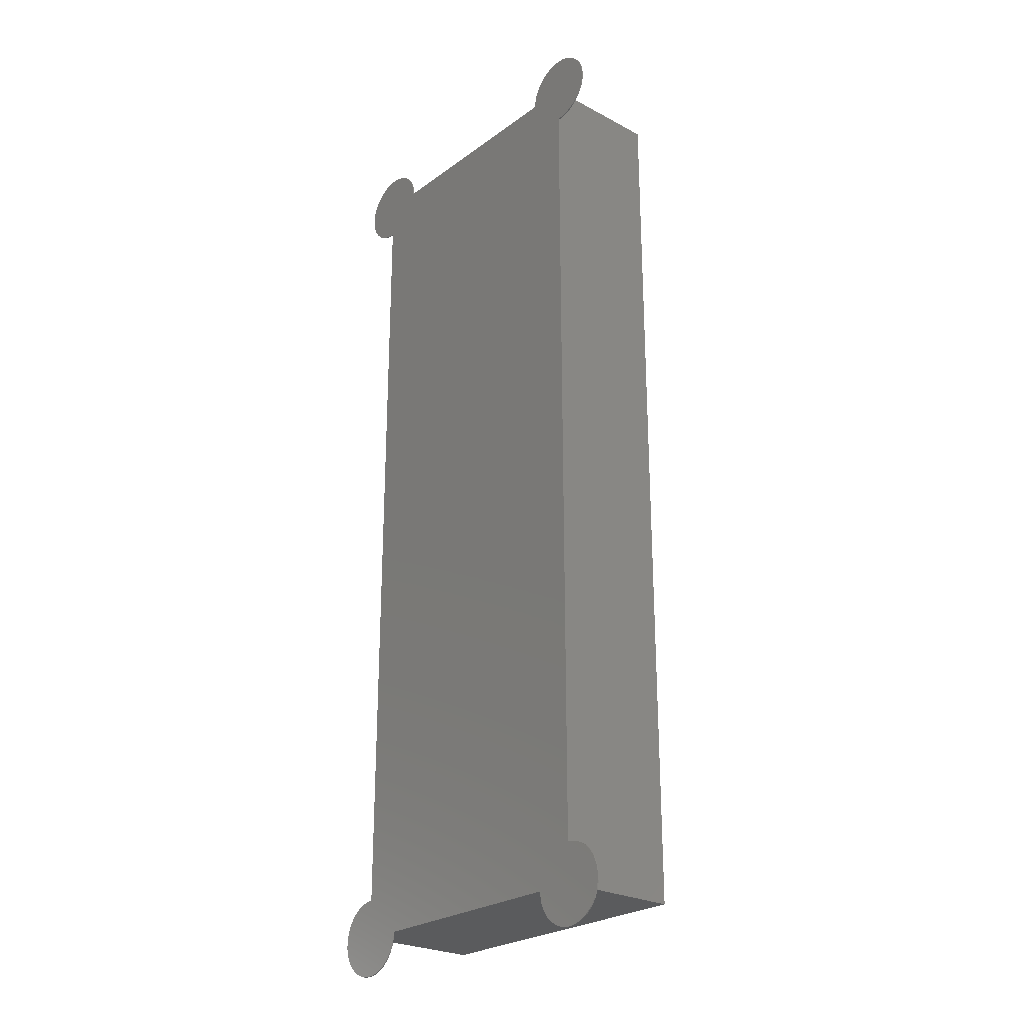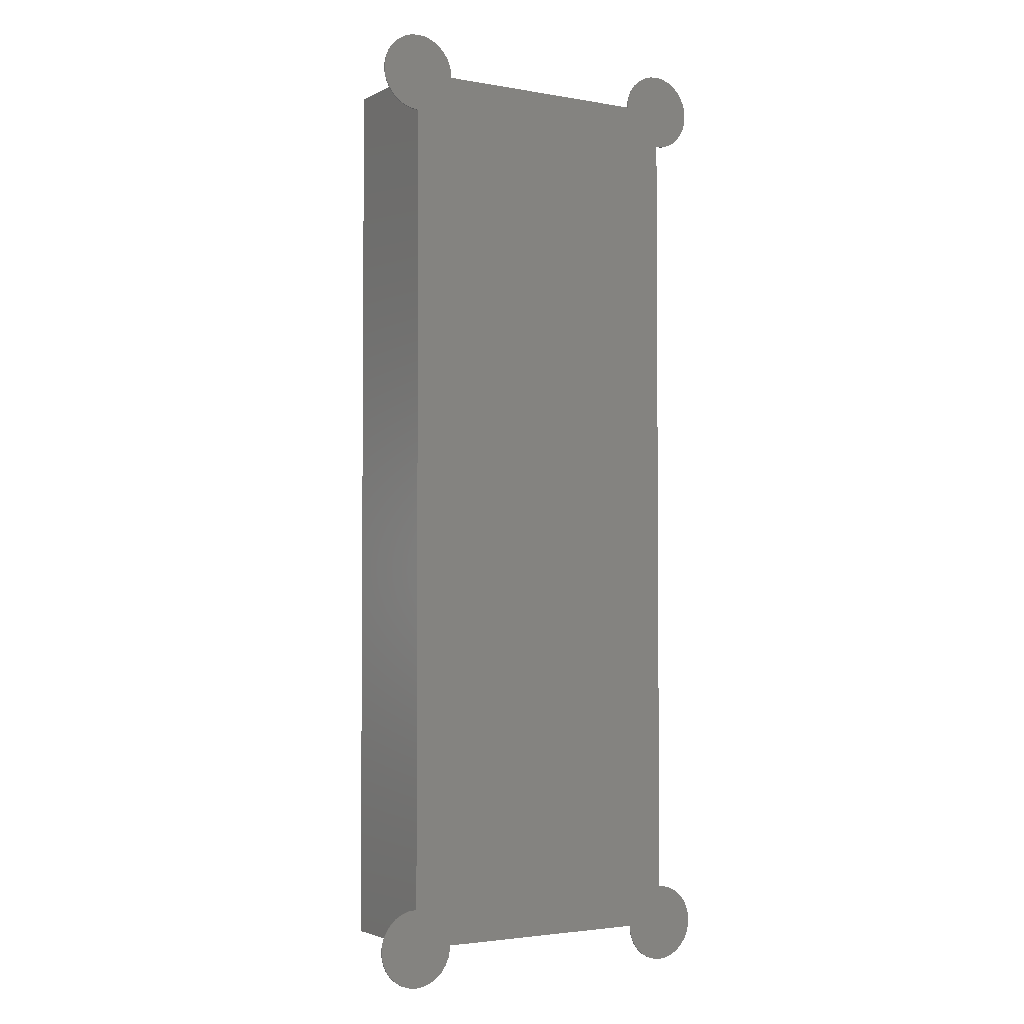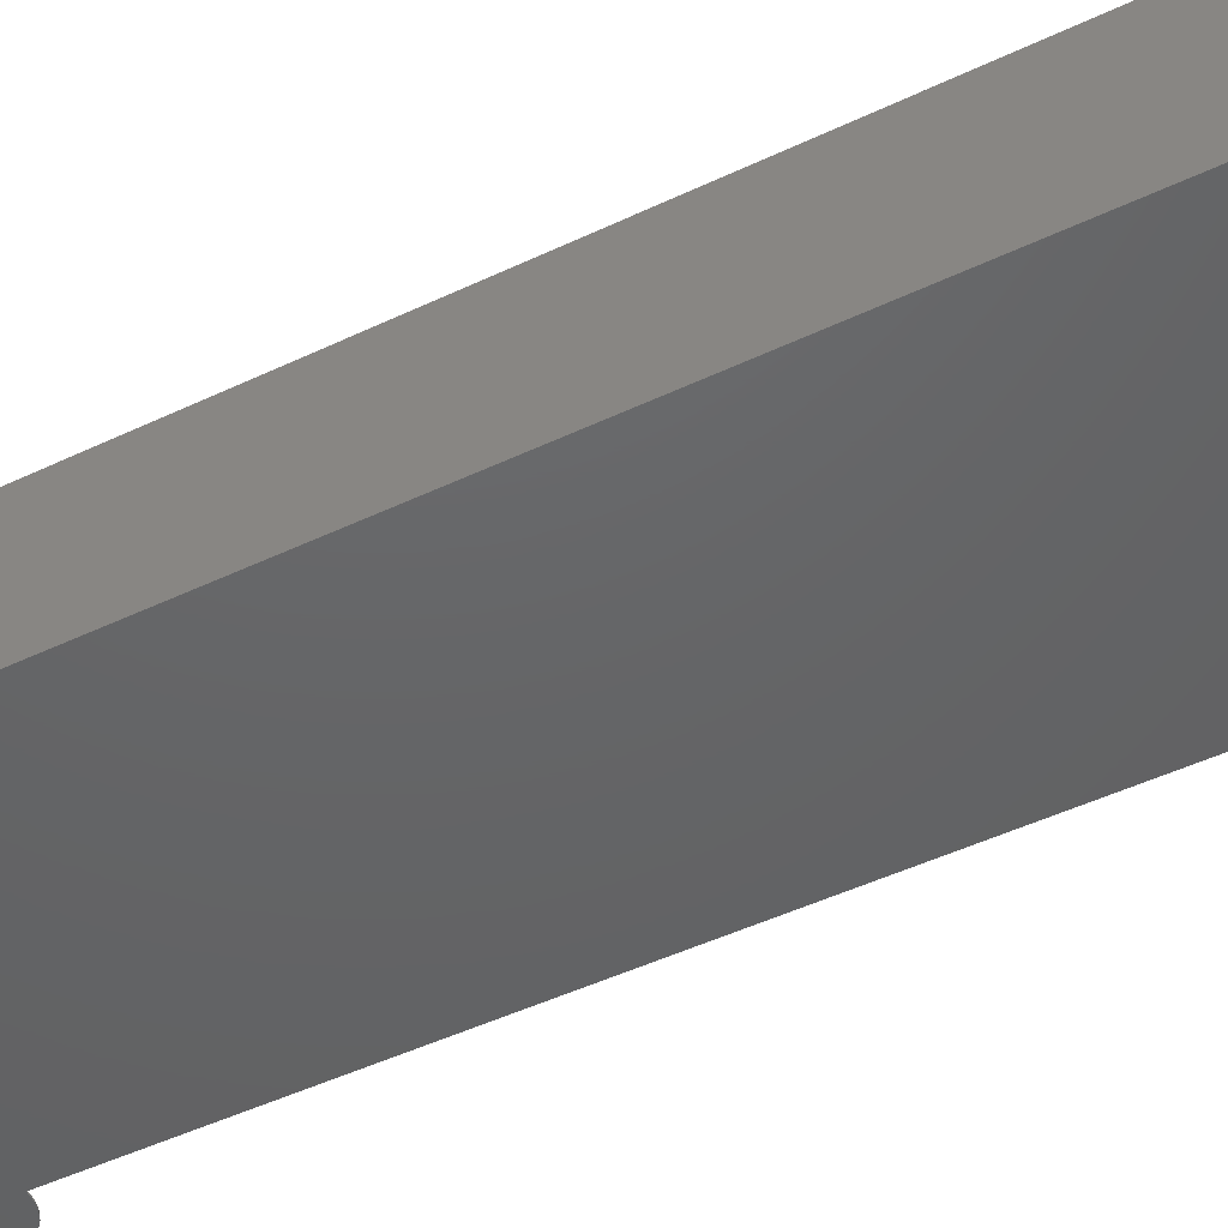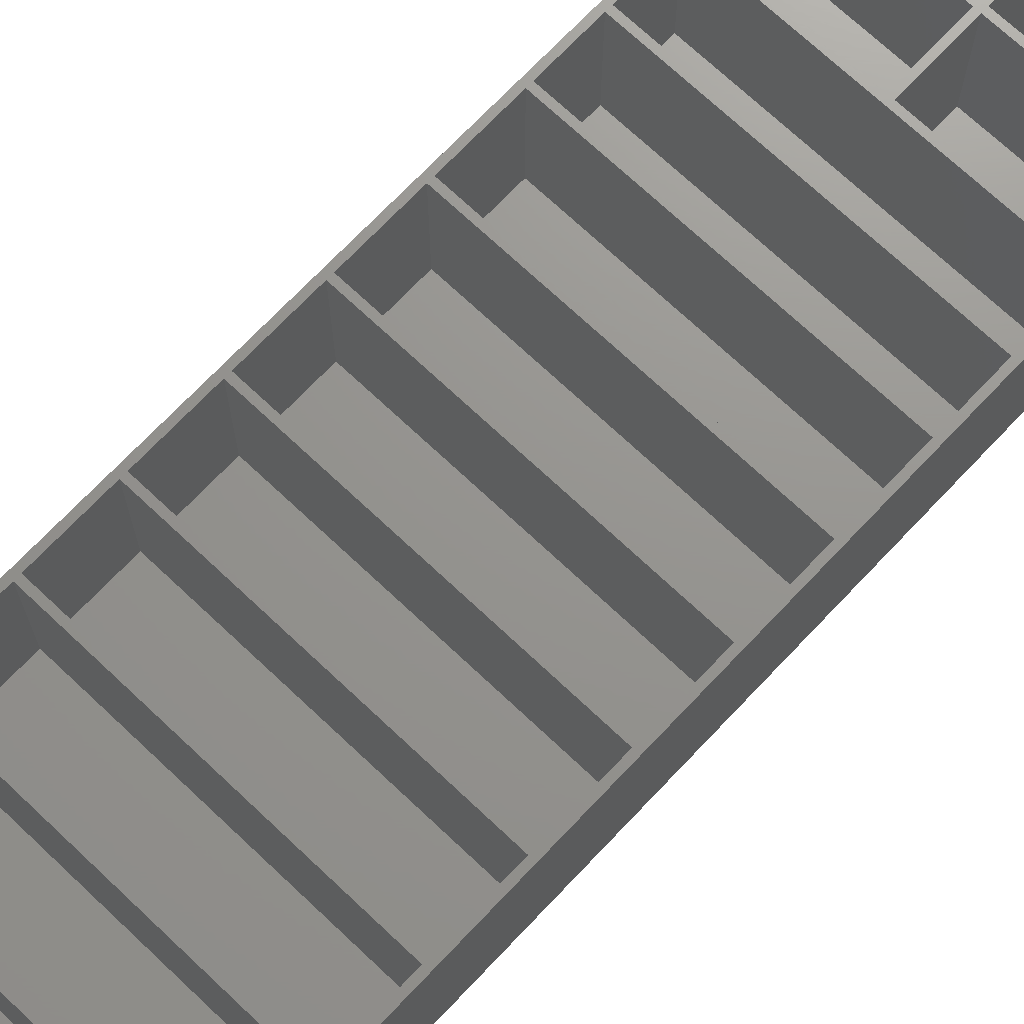
<metadata>
{"format":"stl","ext":"stl","renderer":"f3d","projection":"perspective","resolution":1024,"background":"white","views":[{"elev":-25.2,"azim":-130.7,"up":"+Y"},{"elev":-2.8,"azim":148.5,"up":"+Y"},{"elev":-45.9,"azim":118.9,"up":"+Z"},{"elev":70.9,"azim":-136.6,"up":"+Z"}]}
</metadata>
<code>
# stl→obj: 312 verts, 620 faces
v -67.05 1.489e-14 0
v -9.945 2.208e-15 0.3
v -67.05 1.489e-14 0.3
v -9.945 2.208e-15 0
v -77 1.71e-14 31.5
v -77 1.71e-14 0.3
v 0 0 31.5
v 0 0 0.3
v -75.5 21 31.5
v -39.25 19.5 31.5
v -39.25 21 31.5
v -75.5 19.5 31.5
v -37.75 21 31.5
v -1.5 19.5 31.5
v -1.5 21 31.5
v -37.75 19.5 31.5
v -1.5 40.5 31.5
v -37.75 39 31.5
v -1.5 39 31.5
v -39.25 39 31.5
v -75.5 40.5 31.5
v -75.5 39 31.5
v -75.5 56.4 31.5
v -1.5 54.9 31.5
v -1.5 56.4 31.5
v -75.5 54.9 31.5
v -75.5 72.3 31.5
v -1.5 70.8 31.5
v -1.5 72.3 31.5
v -75.5 70.8 31.5
v -75.5 91.8 31.5
v -1.5 90.3 31.5
v -1.5 91.8 31.5
v -75.5 90.3 31.5
v -75.5 111.3 31.5
v -1.5 109.8 31.5
v -1.5 111.3 31.5
v -75.5 109.8 31.5
v -75.5 130.8 31.5
v -1.5 129.3 31.5
v -1.5 130.8 31.5
v -75.5 129.3 31.5
v -75.5 150.3 31.5
v -1.5 148.8 31.5
v -1.5 150.3 31.5
v -75.5 148.8 31.5
v -75.5 169.8 31.5
v -1.5 168.3 31.5
v -1.5 169.8 31.5
v -75.5 168.3 31.5
v -75.5 189.3 31.5
v -1.5 187.8 31.5
v -1.5 189.3 31.5
v -75.5 187.8 31.5
v -75.5 208.8 31.5
v -1.5 207.3 31.5
v -1.5 208.8 31.5
v -75.5 207.3 31.5
v 5.069e-14 228.3 31.5
v -1.5 226.8 31.5
v -75.5 226.8 31.5
v -77 228.3 31.5
v -1.5 1.5 31.5
v -37.75 1.5 31.5
v -39.25 1.5 31.5
v -75.5 1.5 31.5
v -39.25 21 1.5
v -75.5 21 1.5
v -1.5 21 1.5
v -37.75 21 1.5
v -39.25 1.5 1.5
v -39.25 19.5 1.5
v 9.511 -3.09 0
v 9.945 1.045 0
v 9.945 -1.045 0
v 9.511 3.09 0
v 8.66 -5 0
v 8.66 5 0
v 7.431 -6.691 0
v 7.431 6.691 0
v 5.878 -8.09 0
v 5.878 8.09 0
v 4.067 -9.135 0
v 4.067 9.135 0
v 2.079 -9.781 0
v 2.079 9.781 0
v 2.22e-15 10 0
v -2.22e-15 -10 0
v 9.511 225.2 0
v 9.945 229.3 0
v 9.945 227.3 0
v 9.511 231.4 0
v 8.66 223.3 0
v 8.66 233.3 0
v 7.431 221.6 0
v 7.431 235 0
v 5.878 220.2 0
v 5.878 236.4 0
v 4.067 219.2 0
v 4.067 237.4 0
v 2.079 218.5 0
v 2.079 238.1 0
v 5.291e-14 238.3 0
v 4.847e-14 218.3 0
v -77 218.3 0
v -2.079 -9.781 0
v -4.067 -9.135 0
v -9.945 228.3 0
v -5.878 -8.09 0
v -2.079 238.1 0
v -7.431 -6.691 0
v -4.067 237.4 0
v -8.66 -5 0
v -5.878 236.4 0
v -9.511 -3.09 0
v -7.431 235 0
v -9.945 -1.045 0
v -8.66 233.3 0
v -9.511 231.4 0
v -9.945 229.3 0
v -79.08 -9.781 0
v -77 10 0
v -77 -10 0
v -79.08 9.781 0
v -81.07 -9.135 0
v -81.07 9.135 0
v -82.88 -8.09 0
v -82.88 8.09 0
v -84.43 -6.691 0
v -84.43 6.691 0
v -85.66 -5 0
v -85.66 5 0
v -86.51 -3.09 0
v -86.51 3.09 0
v -86.95 -1.045 0
v -86.95 1.045 0
v -67.49 -3.09 0
v -67.05 -1.045 0
v -68.34 -5 0
v -67.05 228.3 0
v -69.57 -6.691 0
v -69.57 235 0
v -67.49 231.4 0
v -67.05 229.3 0
v -71.12 -8.09 0
v -68.34 233.3 0
v -72.93 -9.135 0
v -74.92 -9.781 0
v -71.12 236.4 0
v -72.93 237.4 0
v -74.92 238.1 0
v -77 238.3 0
v -79.08 218.5 0
v -79.08 238.1 0
v -81.07 219.2 0
v -81.07 237.4 0
v -82.88 220.2 0
v -82.88 236.4 0
v -84.43 221.6 0
v -84.43 235 0
v -85.66 223.3 0
v -85.66 233.3 0
v -86.51 225.2 0
v -86.51 231.4 0
v -86.95 227.3 0
v -86.95 229.3 0
v 4.847e-14 218.3 0.3
v 5.069e-14 228.3 0.3
v 2.22e-15 10 0.3
v -1.5 1.5 1.5
v -37.75 1.5 1.5
v -75.5 19.5 1.5
v -37.75 19.5 1.5
v -1.5 19.5 1.5
v -77 218.3 0.3
v -77 228.3 0.3
v -77 10 0.3
v -75.5 1.5 1.5
v -1.5 40.5 1.5
v -75.5 40.5 1.5
v -39.25 39 1.5
v -75.5 39 1.5
v -37.75 39 1.5
v -1.5 39 1.5
v -75.5 54.9 1.5
v -1.5 54.9 1.5
v -1.5 56.4 1.5
v -75.5 56.4 1.5
v -75.5 70.8 1.5
v -1.5 70.8 1.5
v -1.5 91.8 1.5
v -75.5 91.8 1.5
v -1.5 72.3 1.5
v -75.5 72.3 1.5
v -75.5 90.3 1.5
v -1.5 90.3 1.5
v -1.5 111.3 1.5
v -75.5 111.3 1.5
v -75.5 109.8 1.5
v -1.5 109.8 1.5
v -75.5 129.3 1.5
v -1.5 129.3 1.5
v -1.5 150.3 1.5
v -75.5 150.3 1.5
v -1.5 130.8 1.5
v -75.5 130.8 1.5
v -75.5 148.8 1.5
v -1.5 148.8 1.5
v -1.5 169.8 1.5
v -75.5 169.8 1.5
v -75.5 168.3 1.5
v -1.5 168.3 1.5
v -1.5 189.3 1.5
v -75.5 189.3 1.5
v -75.5 187.8 1.5
v -1.5 187.8 1.5
v -1.5 208.8 1.5
v -75.5 208.8 1.5
v -75.5 207.3 1.5
v -1.5 207.3 1.5
v -67.05 228.3 0.3
v -9.945 228.3 0.3
v -75.5 226.8 1.5
v -1.5 226.8 1.5
v -2.079 -9.781 0.3
v -4.067 -9.135 0.3
v -9.511 -3.09 0.3
v -8.66 -5 0.3
v 2.079 9.781 0.3
v -9.945 -1.045 0.3
v -2.22e-15 -10 0.3
v -5.878 -8.09 0.3
v -7.431 -6.691 0.3
v 9.511 -3.09 0.3
v 9.945 -1.045 0.3
v 8.66 5 0.3
v 7.431 6.691 0.3
v 9.945 1.045 0.3
v 9.511 3.09 0.3
v 8.66 -5 0.3
v 5.878 8.09 0.3
v 7.431 -6.691 0.3
v 4.067 9.135 0.3
v 5.878 -8.09 0.3
v 4.067 -9.135 0.3
v 2.079 -9.781 0.3
v -5.878 236.4 0.3
v -4.067 237.4 0.3
v -2.079 238.1 0.3
v -8.66 233.3 0.3
v -9.511 231.4 0.3
v 5.291e-14 238.3 0.3
v 2.079 238.1 0.3
v -7.431 235 0.3
v -9.945 229.3 0.3
v 8.66 233.3 0.3
v 7.431 235 0.3
v 4.067 237.4 0.3
v 9.945 229.3 0.3
v 9.511 231.4 0.3
v 9.945 227.3 0.3
v 9.511 225.2 0.3
v 8.66 223.3 0.3
v 5.878 236.4 0.3
v 7.431 221.6 0.3
v 5.878 220.2 0.3
v 4.067 219.2 0.3
v 2.079 218.5 0.3
v -82.88 8.09 0.3
v -81.07 9.135 0.3
v -77 -10 0.3
v -79.08 -9.781 0.3
v -84.43 6.691 0.3
v -86.95 1.045 0.3
v -86.95 -1.045 0.3
v -86.51 3.09 0.3
v -85.66 -5 0.3
v -84.43 -6.691 0.3
v -81.07 -9.135 0.3
v -82.88 -8.09 0.3
v -79.08 9.781 0.3
v -85.66 5 0.3
v -86.51 -3.09 0.3
v -74.92 -9.781 0.3
v -68.34 -5 0.3
v -67.49 -3.09 0.3
v -69.57 -6.691 0.3
v -71.12 -8.09 0.3
v -67.05 -1.045 0.3
v -72.93 -9.135 0.3
v -79.08 238.1 0.3
v -77 238.3 0.3
v -86.95 227.3 0.3
v -86.51 225.2 0.3
v -84.43 235 0.3
v -85.66 233.3 0.3
v -82.88 220.2 0.3
v -84.43 221.6 0.3
v -85.66 223.3 0.3
v -72.93 237.4 0.3
v -71.12 236.4 0.3
v -82.88 236.4 0.3
v -81.07 237.4 0.3
v -86.51 231.4 0.3
v -86.95 229.3 0.3
v -79.08 218.5 0.3
v -81.07 219.2 0.3
v -67.05 229.3 0.3
v -67.49 231.4 0.3
v -68.34 233.3 0.3
v -69.57 235 0.3
v -74.92 238.1 0.3
f 1 2 3
f 2 1 4
f 3 5 6
f 5 3 7
f 2 7 3
f 7 2 8
f 9 10 11
f 10 9 12
f 13 14 15
f 14 13 16
f 17 18 19
f 11 13 18
f 13 11 16
f 11 18 20
f 17 20 18
f 21 20 17
f 20 21 22
f 23 24 25
f 24 23 26
f 27 28 29
f 28 27 30
f 31 32 33
f 32 31 34
f 35 36 37
f 36 35 38
f 39 40 41
f 40 39 42
f 43 44 45
f 44 43 46
f 47 48 49
f 48 47 50
f 51 52 53
f 52 51 54
f 55 56 57
f 56 55 58
f 57 59 60
f 59 61 60
f 62 55 61
f 55 62 58
f 58 62 51
f 51 62 54
f 54 62 47
f 47 62 50
f 50 62 43
f 43 62 46
f 46 62 39
f 39 62 42
f 42 62 35
f 35 62 38
f 38 62 31
f 31 62 34
f 34 62 27
f 5 27 62
f 27 5 30
f 30 5 23
f 23 5 26
f 26 5 21
f 21 5 22
f 22 5 9
f 9 5 12
f 62 61 59
f 56 59 57
f 53 59 56
f 52 59 53
f 49 59 52
f 48 59 49
f 45 59 48
f 59 45 7
f 44 7 45
f 41 7 44
f 40 7 41
f 37 7 40
f 36 7 37
f 33 7 36
f 32 7 33
f 29 7 32
f 28 7 29
f 25 7 28
f 24 7 25
f 17 7 24
f 19 7 17
f 15 7 19
f 14 7 15
f 63 7 14
f 64 7 63
f 10 16 11
f 16 10 64
f 65 64 10
f 65 7 64
f 5 65 66
f 65 5 7
f 12 5 66
f 67 9 11
f 9 67 68
f 69 13 15
f 13 69 70
f 71 10 72
f 10 71 65
f 73 74 75
f 73 76 74
f 77 76 73
f 77 78 76
f 79 78 77
f 79 80 78
f 81 80 79
f 81 82 80
f 83 82 81
f 83 84 82
f 85 84 83
f 85 86 84
f 85 87 86
f 87 85 88
f 89 90 91
f 89 92 90
f 93 92 89
f 93 94 92
f 95 94 93
f 95 96 94
f 97 96 95
f 97 98 96
f 99 98 97
f 99 100 98
f 101 100 99
f 101 102 100
f 101 103 102
f 104 103 101
f 105 104 87
f 4 87 88
f 4 88 106
f 1 87 4
f 4 106 107
f 104 108 103
f 4 107 109
f 103 108 110
f 4 109 111
f 110 108 112
f 4 111 113
f 112 108 114
f 4 113 115
f 114 108 116
f 4 115 117
f 116 108 118
f 118 108 119
f 119 108 120
f 121 122 123
f 121 124 122
f 125 124 121
f 125 126 124
f 127 126 125
f 127 128 126
f 129 128 127
f 129 130 128
f 131 130 129
f 131 132 130
f 133 132 131
f 133 134 132
f 135 134 133
f 134 135 136
f 137 1 138
f 105 87 122
f 139 1 137
f 104 105 140
f 141 1 139
f 142 140 105
f 1 141 122
f 140 143 144
f 122 141 145
f 140 146 143
f 122 145 147
f 140 142 146
f 122 147 148
f 142 105 149
f 122 148 123
f 149 105 150
f 150 105 151
f 105 152 151
f 153 152 105
f 153 154 152
f 155 154 153
f 155 156 154
f 157 156 155
f 157 158 156
f 159 158 157
f 159 160 158
f 161 160 159
f 161 162 160
f 163 162 161
f 163 164 162
f 165 164 163
f 164 165 166
f 122 87 1
f 104 140 108
f 59 167 168
f 167 169 104
f 59 169 167
f 7 169 59
f 169 7 8
f 104 169 87
f 170 64 63
f 64 170 171
f 172 10 12
f 10 172 72
f 173 14 16
f 14 173 174
f 64 173 16
f 173 64 171
f 173 170 174
f 170 173 171
f 170 14 174
f 14 170 63
f 105 122 175
f 175 62 176
f 177 175 122
f 175 177 62
f 5 177 6
f 177 5 62
f 71 66 65
f 66 71 178
f 66 172 12
f 172 66 178
f 172 71 72
f 71 172 178
f 179 21 17
f 21 179 180
f 67 20 181
f 20 67 11
f 182 20 22
f 20 182 181
f 183 19 18
f 19 183 184
f 13 183 18
f 183 13 70
f 183 69 184
f 69 183 70
f 69 19 184
f 19 69 15
f 9 182 22
f 182 9 68
f 182 67 181
f 67 182 68
f 185 24 26
f 24 185 186
f 21 185 26
f 185 21 180
f 185 179 186
f 179 185 180
f 179 24 186
f 24 179 17
f 187 23 25
f 23 187 188
f 189 28 30
f 28 189 190
f 23 189 30
f 189 23 188
f 189 187 190
f 187 189 188
f 187 28 190
f 28 187 25
f 191 31 33
f 31 191 192
f 193 27 29
f 27 193 194
f 195 32 34
f 32 195 196
f 195 193 196
f 193 195 194
f 193 32 196
f 32 193 29
f 27 195 34
f 195 27 194
f 197 35 37
f 35 197 198
f 199 36 38
f 36 199 200
f 199 191 200
f 191 199 192
f 191 36 200
f 36 191 33
f 31 199 38
f 199 31 192
f 201 40 42
f 40 201 202
f 201 197 202
f 197 201 198
f 197 40 202
f 40 197 37
f 35 201 42
f 201 35 198
f 203 43 45
f 43 203 204
f 205 39 41
f 39 205 206
f 207 205 208
f 205 207 206
f 205 44 208
f 44 205 41
f 39 207 46
f 207 39 206
f 207 44 46
f 44 207 208
f 209 47 49
f 47 209 210
f 211 48 50
f 48 211 212
f 211 203 212
f 203 211 204
f 203 48 212
f 48 203 45
f 43 211 50
f 211 43 204
f 213 51 53
f 51 213 214
f 215 52 54
f 52 215 216
f 215 209 216
f 209 215 210
f 209 52 216
f 52 209 49
f 47 215 54
f 215 47 210
f 217 55 57
f 55 217 218
f 219 56 58
f 56 219 220
f 219 213 220
f 213 219 214
f 213 56 220
f 56 213 53
f 51 219 58
f 219 51 214
f 108 221 222
f 221 108 140
f 222 59 168
f 59 222 62
f 221 62 222
f 62 221 176
f 223 60 61
f 60 223 224
f 223 217 224
f 217 223 218
f 217 60 224
f 60 217 57
f 55 223 61
f 223 55 218
f 107 225 226
f 225 107 106
f 113 227 115
f 227 113 228
f 86 169 229
f 169 86 87
f 117 2 4
f 2 117 230
f 106 231 225
f 231 106 88
f 109 226 232
f 226 109 107
f 111 228 113
f 228 111 233
f 115 230 117
f 230 115 227
f 111 232 233
f 232 111 109
f 234 75 235
f 75 234 73
f 236 80 237
f 80 236 78
f 8 238 239
f 238 8 235
f 8 239 236
f 235 8 234
f 8 236 237
f 234 8 240
f 8 237 241
f 240 8 242
f 8 241 243
f 242 8 244
f 8 243 229
f 244 8 245
f 8 229 169
f 245 8 246
f 8 231 246
f 8 225 231
f 8 226 225
f 8 232 226
f 8 233 232
f 8 228 233
f 8 227 228
f 230 8 2
f 8 230 227
f 84 229 243
f 229 84 86
f 82 243 241
f 243 82 84
f 88 246 231
f 246 88 85
f 238 76 239
f 76 238 74
f 239 78 236
f 78 239 76
f 80 241 237
f 241 80 82
f 240 73 234
f 73 240 77
f 235 74 238
f 74 235 75
f 85 245 246
f 245 85 83
f 81 242 244
f 242 81 79
f 83 244 245
f 244 83 81
f 242 77 240
f 77 242 79
f 112 247 248
f 247 112 114
f 110 248 249
f 248 110 112
f 119 250 118
f 250 119 251
f 102 252 253
f 252 102 103
f 114 254 247
f 254 114 116
f 108 255 120
f 255 108 222
f 118 254 116
f 254 118 250
f 103 249 252
f 249 103 110
f 256 96 257
f 96 256 94
f 100 253 258
f 253 100 102
f 120 251 119
f 251 120 255
f 249 168 252
f 248 168 249
f 247 168 248
f 254 168 247
f 250 168 254
f 251 168 250
f 255 168 251
f 168 255 222
f 168 259 260
f 259 168 261
f 168 260 256
f 261 168 262
f 168 256 257
f 262 168 263
f 168 257 264
f 263 168 265
f 168 264 258
f 265 168 266
f 168 258 253
f 266 168 267
f 168 253 252
f 267 168 268
f 268 168 167
f 262 91 261
f 91 262 89
f 104 268 167
f 268 104 101
f 99 266 267
f 266 99 97
f 259 92 260
f 92 259 90
f 260 94 256
f 94 260 92
f 96 264 257
f 264 96 98
f 98 258 264
f 258 98 100
f 265 93 263
f 93 265 95
f 261 90 259
f 90 261 91
f 263 89 262
f 89 263 93
f 101 267 268
f 267 101 99
f 97 265 266
f 265 97 95
f 126 269 270
f 269 126 128
f 121 271 272
f 271 121 123
f 128 273 269
f 273 128 130
f 135 274 136
f 274 135 275
f 136 276 134
f 276 136 274
f 129 277 131
f 277 129 278
f 125 272 279
f 272 125 121
f 129 280 278
f 280 129 127
f 124 270 281
f 270 124 126
f 132 273 130
f 273 132 282
f 133 275 135
f 275 133 283
f 134 282 132
f 282 134 276
f 123 284 271
f 284 123 148
f 127 279 280
f 279 127 125
f 131 283 133
f 283 131 277
f 122 281 177
f 281 122 124
f 285 137 286
f 137 285 139
f 145 287 288
f 287 145 141
f 281 6 177
f 270 6 281
f 6 272 271
f 269 6 270
f 6 279 272
f 273 6 269
f 6 280 279
f 282 6 273
f 6 278 280
f 276 6 282
f 6 277 278
f 274 6 276
f 6 283 277
f 275 6 274
f 6 275 283
f 6 289 3
f 289 6 286
f 286 6 285
f 285 6 287
f 287 6 288
f 288 6 290
f 290 6 284
f 284 6 271
f 148 290 284
f 290 148 147
f 287 139 285
f 139 287 141
f 286 138 289
f 138 286 137
f 147 288 290
f 288 147 145
f 289 1 3
f 1 289 138
f 152 291 292
f 291 152 154
f 163 293 165
f 293 163 294
f 162 295 160
f 295 162 296
f 159 297 298
f 297 159 157
f 159 299 161
f 299 159 298
f 149 300 301
f 300 149 150
f 156 302 303
f 302 156 158
f 154 303 291
f 303 154 156
f 158 295 302
f 295 158 160
f 166 304 164
f 304 166 305
f 165 305 166
f 305 165 293
f 164 296 162
f 296 164 304
f 155 306 307
f 306 155 153
f 157 307 297
f 307 157 155
f 153 175 306
f 175 153 105
f 176 308 309
f 176 309 310
f 176 310 311
f 176 311 301
f 176 301 300
f 176 300 312
f 176 312 292
f 308 176 221
f 291 176 292
f 303 176 291
f 176 306 175
f 302 176 303
f 176 307 306
f 295 176 302
f 176 297 307
f 296 176 295
f 176 298 297
f 304 176 296
f 176 299 298
f 305 176 304
f 176 294 299
f 293 176 305
f 176 293 294
f 161 294 163
f 294 161 299
f 151 292 312
f 292 151 152
f 221 144 308
f 144 221 140
f 150 312 300
f 312 150 151
f 309 146 310
f 146 309 143
f 142 301 311
f 301 142 149
f 308 143 309
f 143 308 144
f 310 142 311
f 142 310 146

</code>
